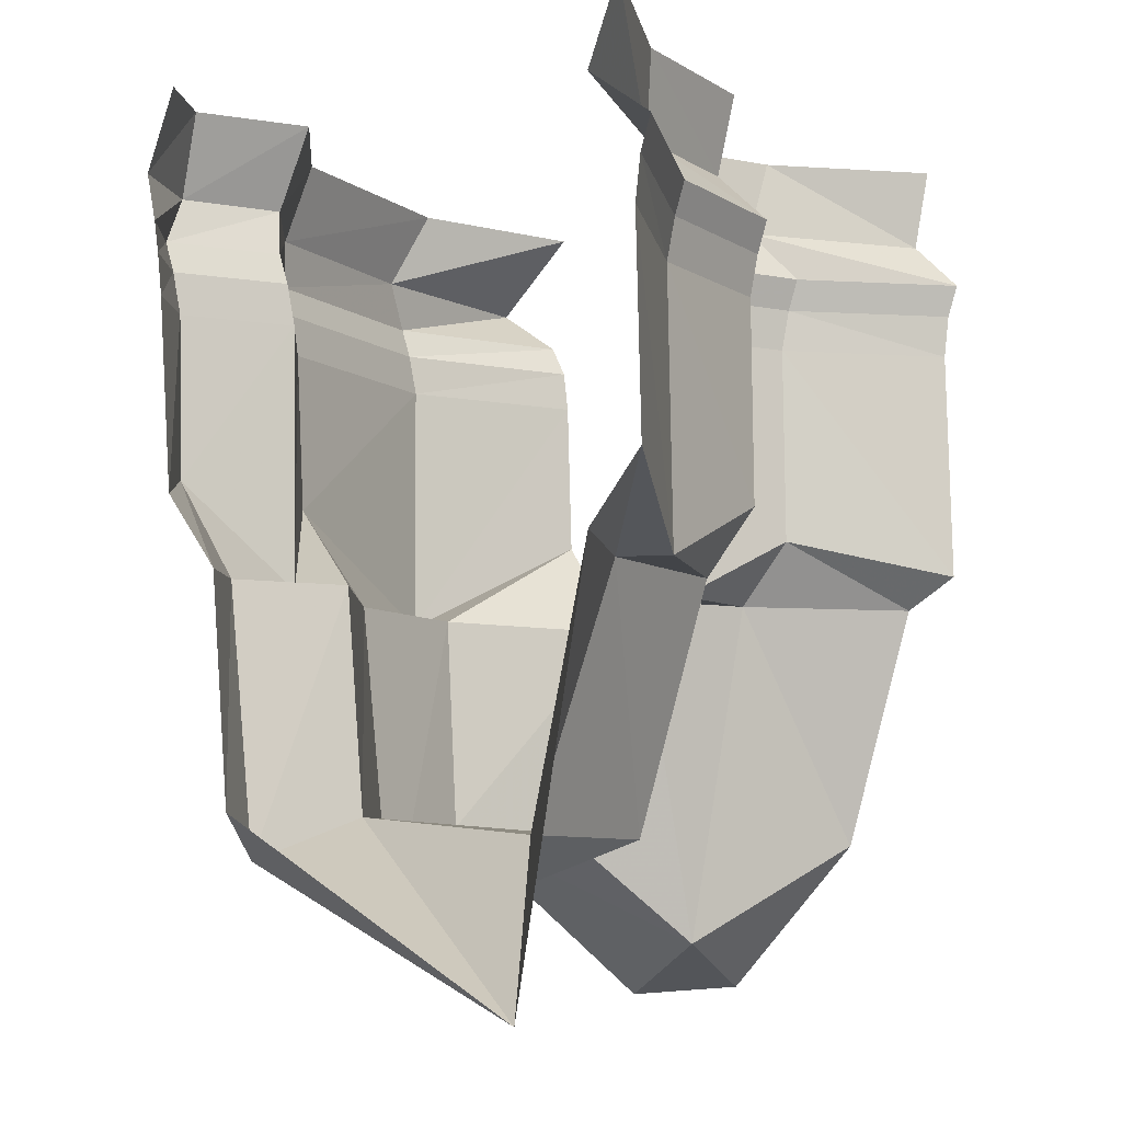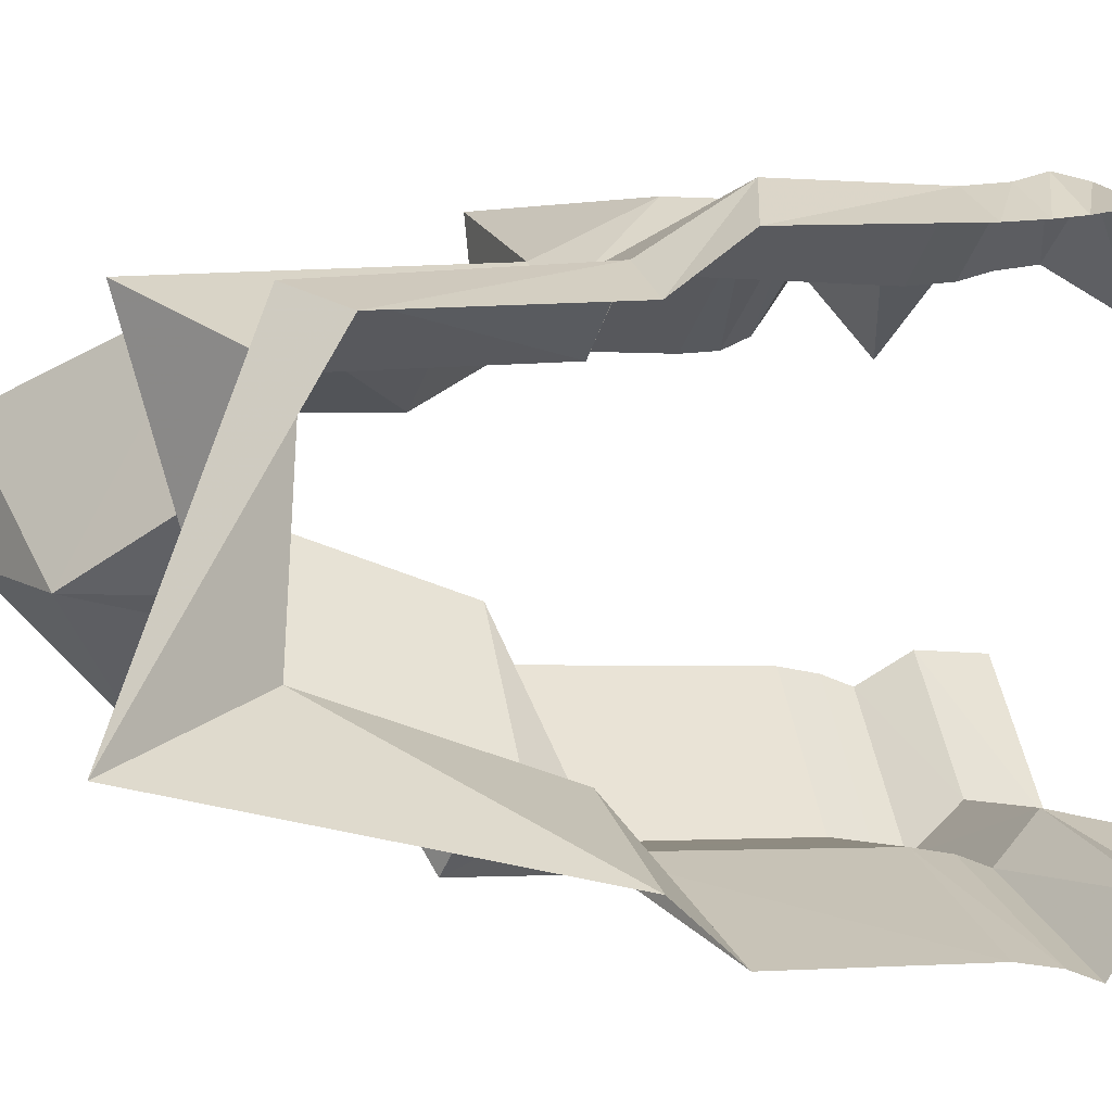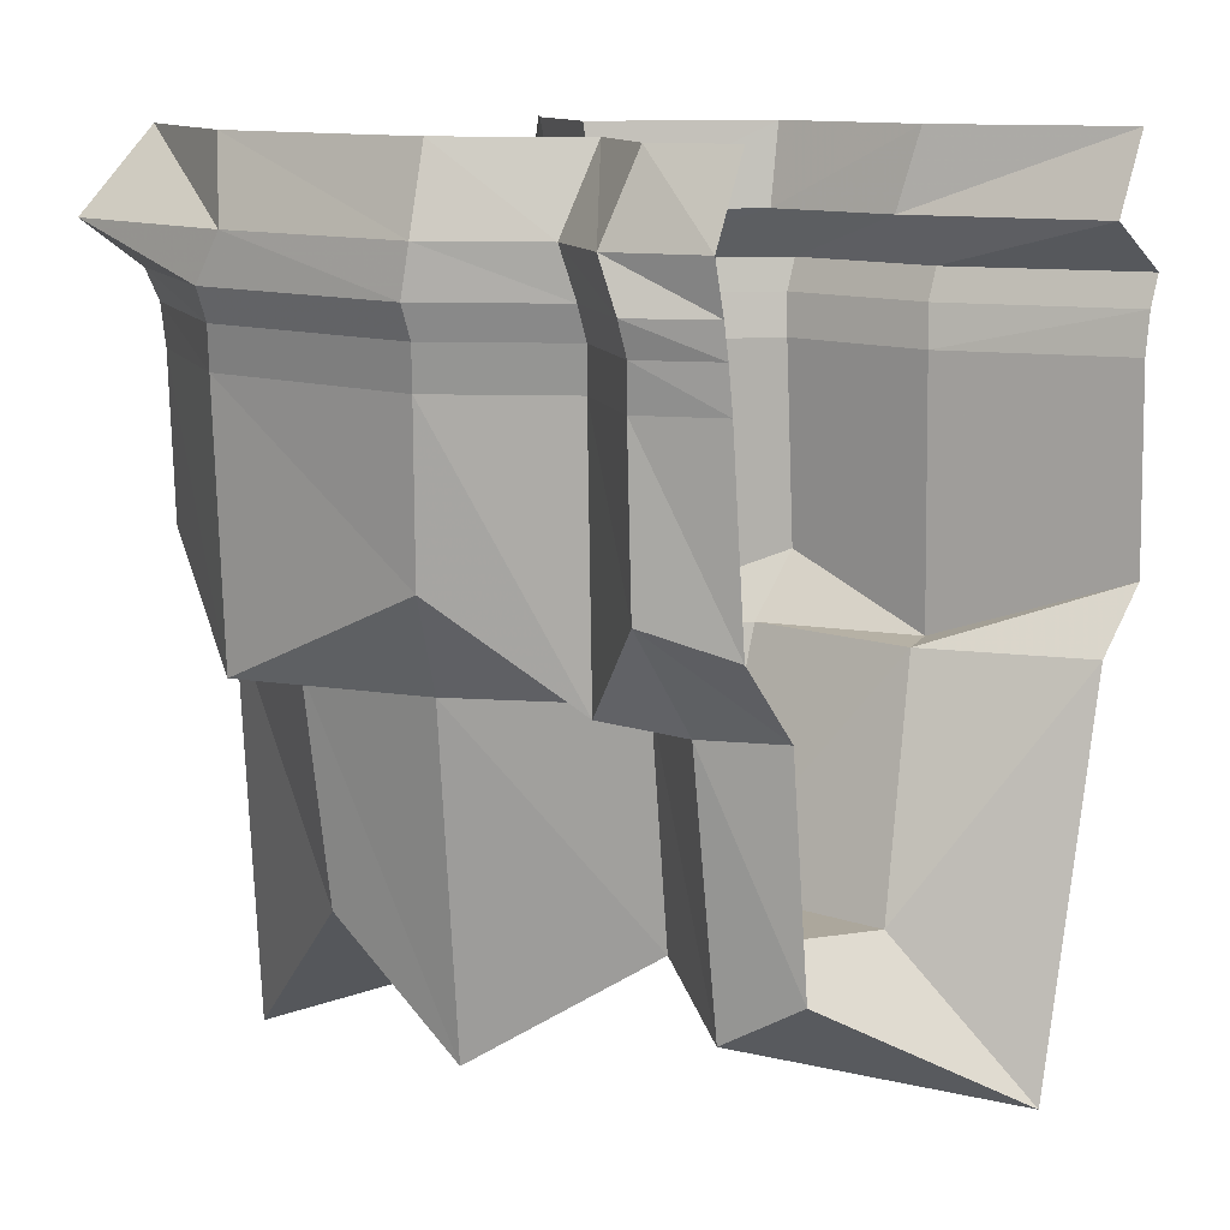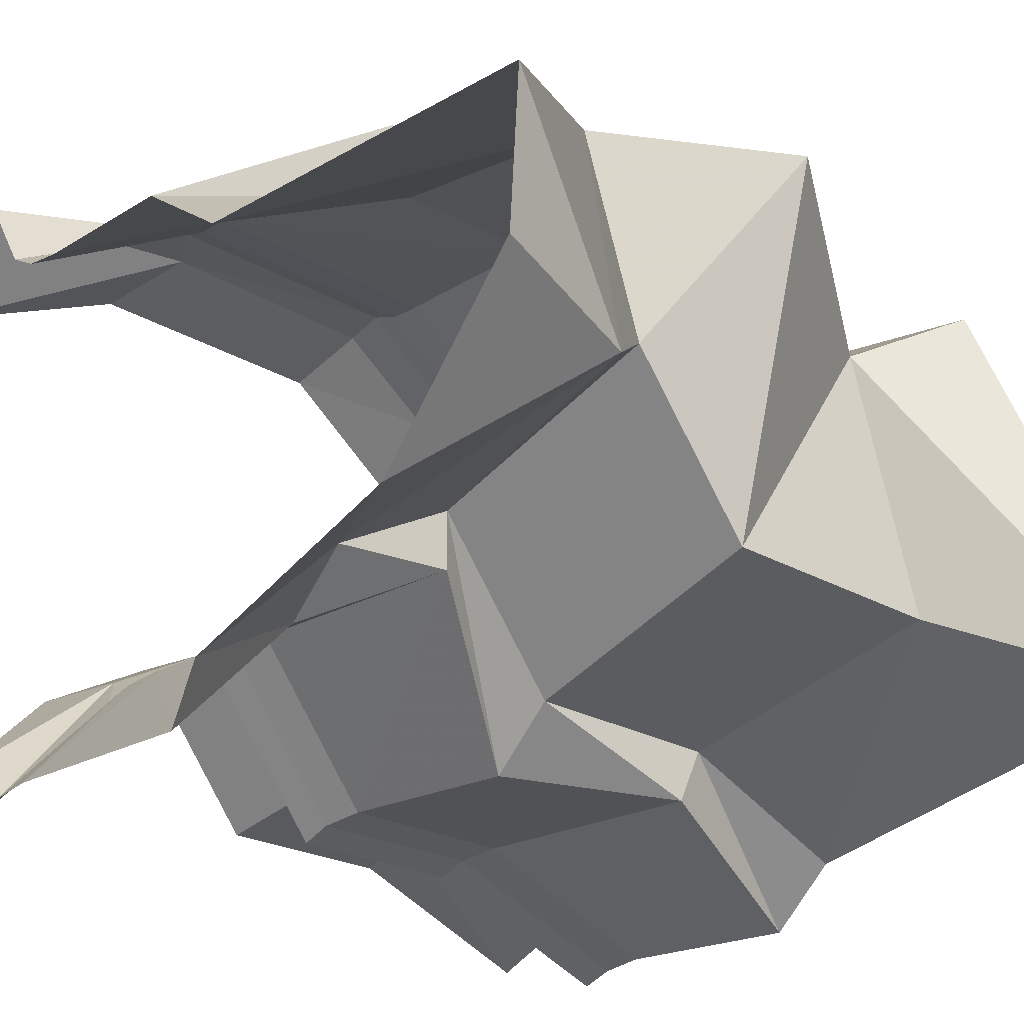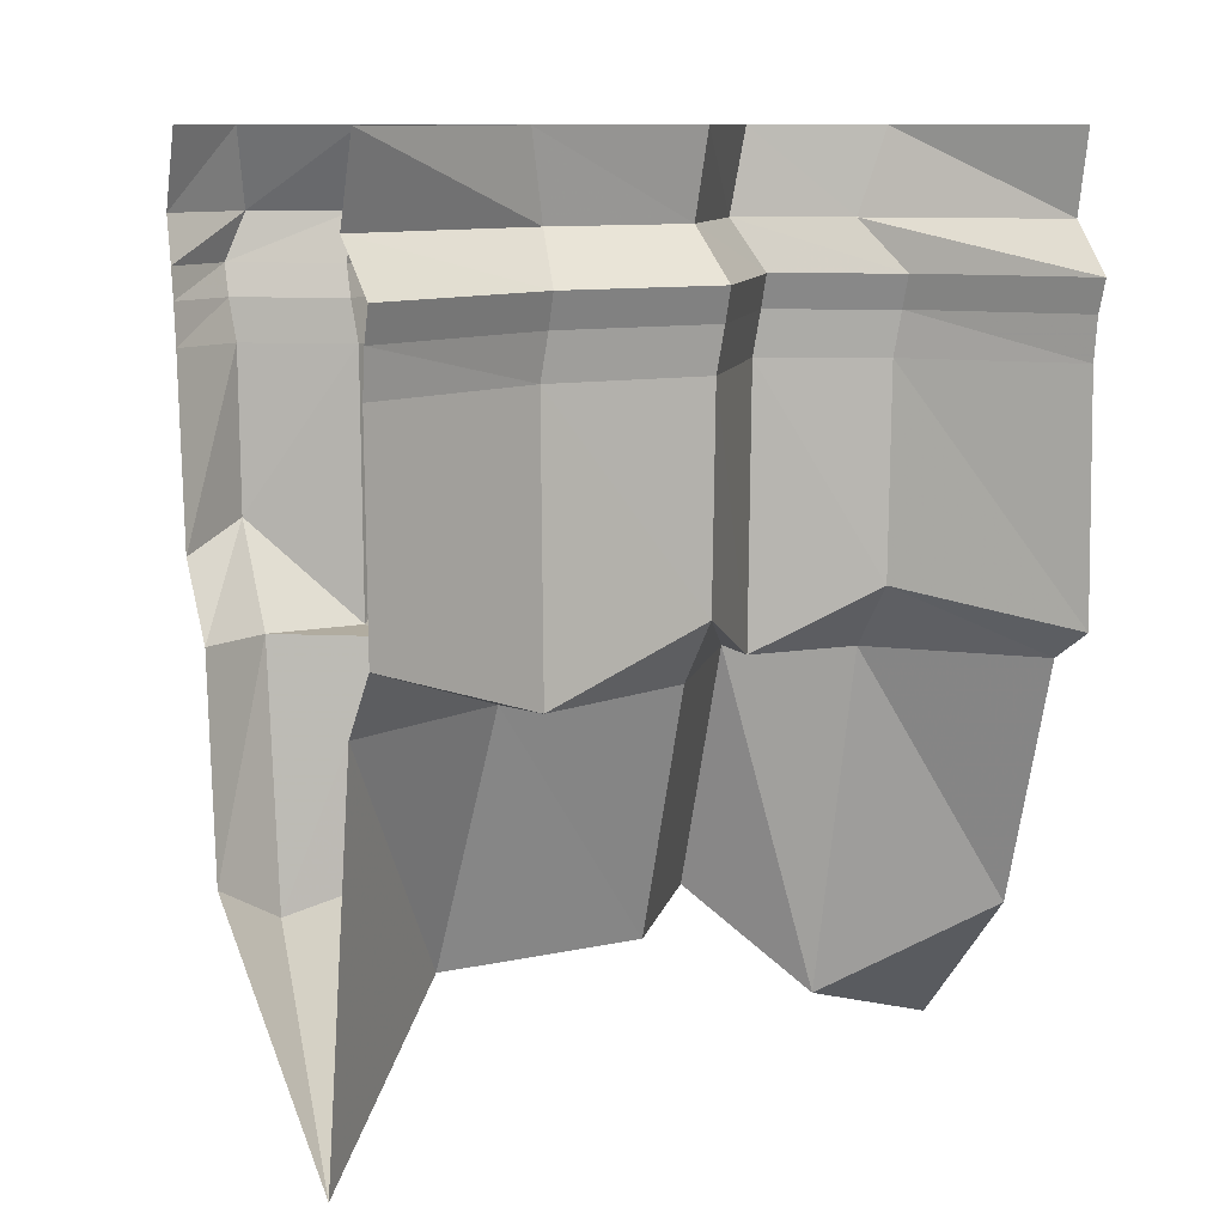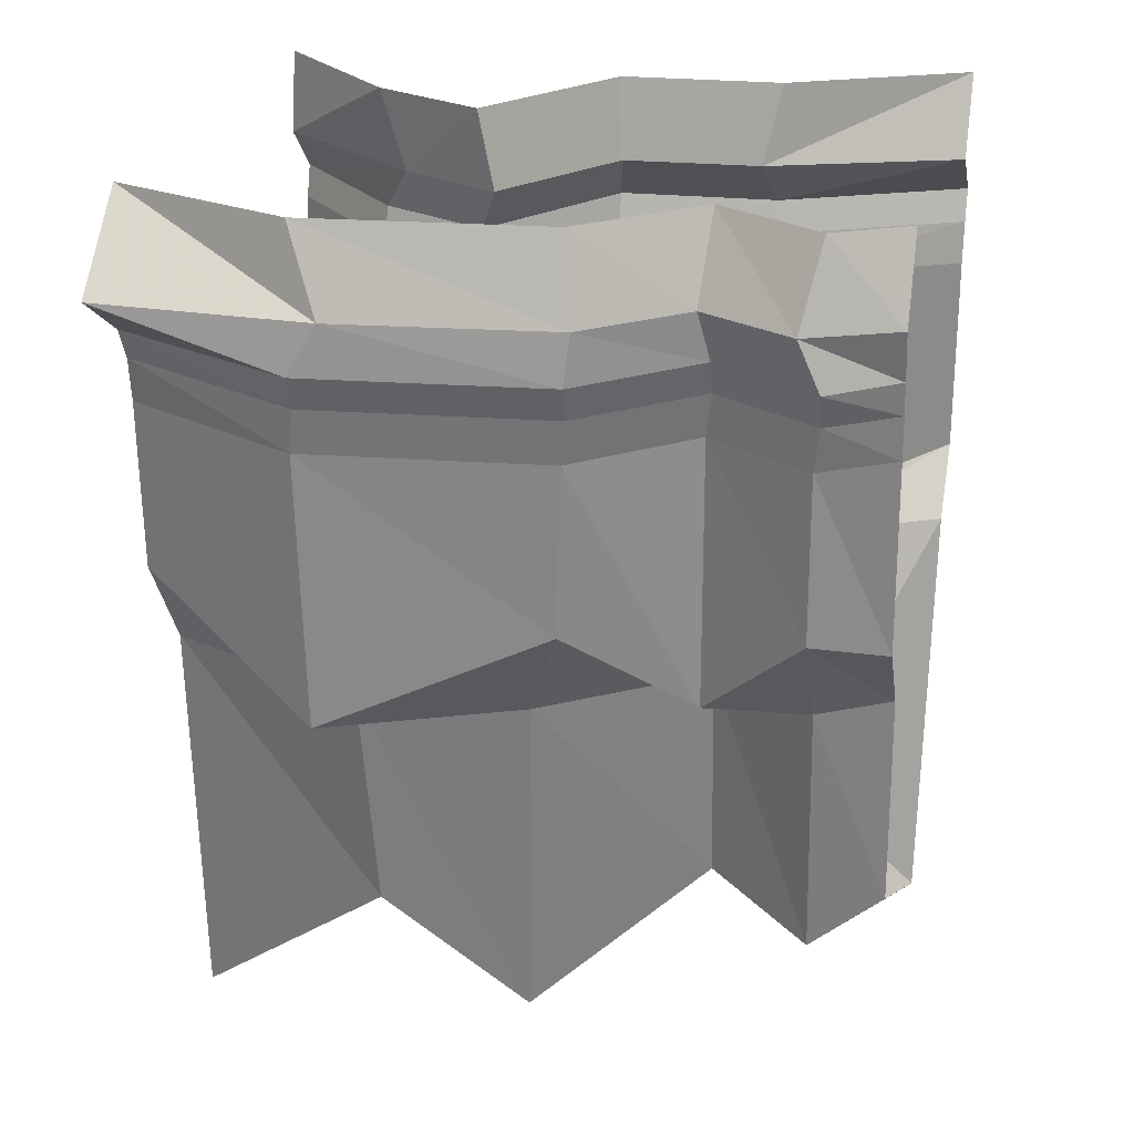
<metadata>
{"format":"obj","ext":"obj","renderer":"f3d","projection":"perspective","resolution":1024,"background":"white","views":[{"elev":-7.7,"azim":125.9,"up":"+Y"},{"elev":-6.3,"azim":71.8,"up":"+Z"},{"elev":12.0,"azim":44.5,"up":"+Y"},{"elev":-19.7,"azim":-38.5,"up":"+Z"},{"elev":10.1,"azim":156.6,"up":"+Y"},{"elev":25.0,"azim":13.2,"up":"+Y"}]}
</metadata>
<code>
v 0.5 -0.1094 -0.4531
v 0.5 -0.4062 -0.4609
v 0.2422 -0.5 -0.3359
v 0.2422 -0.1094 -0.3281
v 0.5 -0.04688 -0.4609
v 0.2344 -0.04688 -0.3359
v 0.5 0 -0.4766
v 0.2344 0 -0.3516
v 0.5 0.07031 -0.3828
v 0.2188 0.07031 -0.2812
v 0.5 0.1875 -0.4297
v 0.2422 0.1875 -0.3047
v 0.01562 0.07031 -0.2656
v 0.007812 0.1875 -0.2891
v -0.125 0.07031 -0.07031
v -0.1484 0.1875 -0.07031
v -0.2734 0.07031 -0.1406
v -0.3125 0.1875 -0.1484
v -0.5 0.07031 -0.3047
v -0.5 0.1875 -0.3281
v 0.5 -0.5 -0.3828
v 0.2734 -0.5 -0.2656
v 0.01562 -0.5 -0.2422
v 0.01562 -0.4062 -0.3203
v 0.007812 -0.1094 -0.3125
v 0 -0.04688 -0.3203
v 0 0 -0.3359
v -0.1562 0 -0.1172
v -0.3203 0 -0.1953
v -0.5 0 -0.375
v 0.5 -1.094 -0.2734
v 0.3203 -0.8594 -0.1641
v 0.02344 -0.8594 -0.1328
v -0.1328 -0.8594 0.08594
v -0.1406 -0.5 -0.02344
v -0.1406 -0.5 -0.1016
v -0.1484 -0.1094 -0.09375
v -0.1562 -0.04688 -0.1016
v -0.3203 -0.04688 -0.1797
v -0.5 -0.04688 -0.3594
v -0.3047 -0.4062 -0.1797
v -0.3125 -0.1094 -0.1719
v -0.5 -0.1094 -0.3516
v -0.3047 -0.5 -0.1016
v -0.5 -0.5 -0.2812
v -0.5 -0.4531 -0.3594
v -0.2891 -1.008 -0.01562
v -0.5 -0.8594 -0.1719
v 0.5 -0.3906 0.3203
v 0.5 -0.1094 0.3438
v 0.3984 -0.1094 0.4062
v 0.3984 -0.3516 0.3984
v 0.5 -0.5 0.2344
v 0.3984 -0.5 0.2969
v 0.5 -0.8281 0.2031
v 0.3984 -0.8906 0.25
v 0.25 -0.8281 0.1797
v 0.01562 -1 0.3203
v -0.1875 -0.8281 0.3594
v -0.5 -1.094 0.2344
v -0.5 -1.078 0.03906
v 0.25 -0.1094 0.3203
v 0.25 -0.5 0.3125
v 0.25 -0.5 0.2109
v 0.03125 -0.5 0.3672
v -0.2031 -0.5 0.3906
v -0.5 -0.5 0.2656
v 0.09375 -0.1094 0.4531
v 0.08594 -0.3516 0.4453
v -0.2344 -0.5 0.4844
v -0.5 -0.3516 0.3594
v -0.2422 -0.1094 0.4922
v -0.5 -0.1094 0.3672
v -0.2344 -0.04688 0.5
v -0.5 -0.04688 0.375
v -0.2344 0 0.5156
v -0.5 0 0.3984
v -0.1953 0.07031 0.5078
v -0.5 0.07031 0.5
v -0.2422 0.1875 0.4688
v -0.5 0.1875 0.375
v 0.1016 -0.04688 0.4609
v 0.1016 0 0.4766
v 0.1094 0.07031 0.4688
v 0.09375 0.1875 0.4297
v 0.2422 0.07031 0.3594
v 0.25 0.1875 0.2969
v 0.375 0.07031 0.4297
v 0.3984 0.1875 0.3828
v 0.5 0.07031 0.375
v 0.5 0.1875 0.3281
v 0.2578 -0.04688 0.3281
v 0.2578 0 0.3438
v 0.4062 0 0.4297
v 0.5 0 0.3594
v 0.4062 -0.04688 0.4141
v 0.5 -0.04688 0.3516
f 1 2 3
f 1 3 4
f 2 21 22
f 2 22 3
f 3 22 23
f 3 23 24
f 3 24 4
f 4 24 25
f 21 31 32
f 21 32 22
f 22 32 33
f 22 33 23
f 23 33 34
f 23 34 35
f 23 35 24
f 24 35 36
f 24 36 25
f 25 36 37
f 37 36 41
f 37 41 42
f 36 35 44
f 36 44 41
f 41 44 45
f 41 45 46
f 41 46 42
f 42 46 43
f 35 34 47
f 35 47 44
f 44 47 48
f 44 48 45
f 49 50 51
f 49 51 52
f 49 52 53
f 53 52 54
f 53 54 55
f 55 54 56
f 55 56 31
f 31 56 57
f 31 57 32
f 32 57 33
f 33 57 58
f 33 58 34
f 34 58 59
f 34 59 47
f 47 59 60
f 47 60 61
f 47 61 48
f 52 51 62
f 52 62 63
f 52 63 54
f 54 63 64
f 54 64 56
f 56 64 57
f 57 64 65
f 57 65 58
f 58 65 66
f 58 66 59
f 59 66 67
f 59 67 60
f 63 62 68
f 63 68 69
f 63 69 64
f 64 69 65
f 65 69 70
f 65 70 66
f 66 70 71
f 66 71 67
f 69 68 72
f 69 72 70
f 70 72 73
f 70 73 71
f 1 4 5
f 5 4 6
f 4 25 6
f 6 25 26
f 25 37 26
f 26 37 38
f 37 42 38
f 38 42 39
f 39 42 43
f 39 43 40
f 72 74 75
f 72 75 73
f 74 72 68
f 74 68 82
f 82 68 62
f 82 62 92
f 92 62 51
f 92 51 96
f 96 51 50
f 96 50 97
f 5 6 7
f 7 6 8
f 6 26 8
f 8 26 27
f 26 38 27
f 27 38 28
f 28 38 39
f 28 39 29
f 29 39 40
f 29 40 30
f 74 76 77
f 74 77 75
f 74 82 76
f 76 82 83
f 82 92 83
f 83 92 93
f 92 96 93
f 93 96 94
f 94 96 97
f 94 97 95
f 7 8 9
f 9 8 10
f 8 27 10
f 10 27 13
f 13 27 28
f 13 28 15
f 15 28 29
f 15 29 17
f 17 29 30
f 17 30 19
f 76 78 79
f 76 79 77
f 76 83 78
f 78 83 84
f 83 93 84
f 84 93 86
f 86 93 94
f 86 94 88
f 88 94 95
f 88 95 90
f 9 10 11
f 11 10 12
f 12 10 13
f 12 13 14
f 14 13 15
f 14 15 16
f 16 15 17
f 16 17 18
f 18 17 19
f 18 19 20
f 78 80 81
f 78 81 79
f 78 84 80
f 80 84 85
f 85 84 86
f 85 86 87
f 87 86 88
f 87 88 89
f 89 88 90
f 89 90 91

</code>
